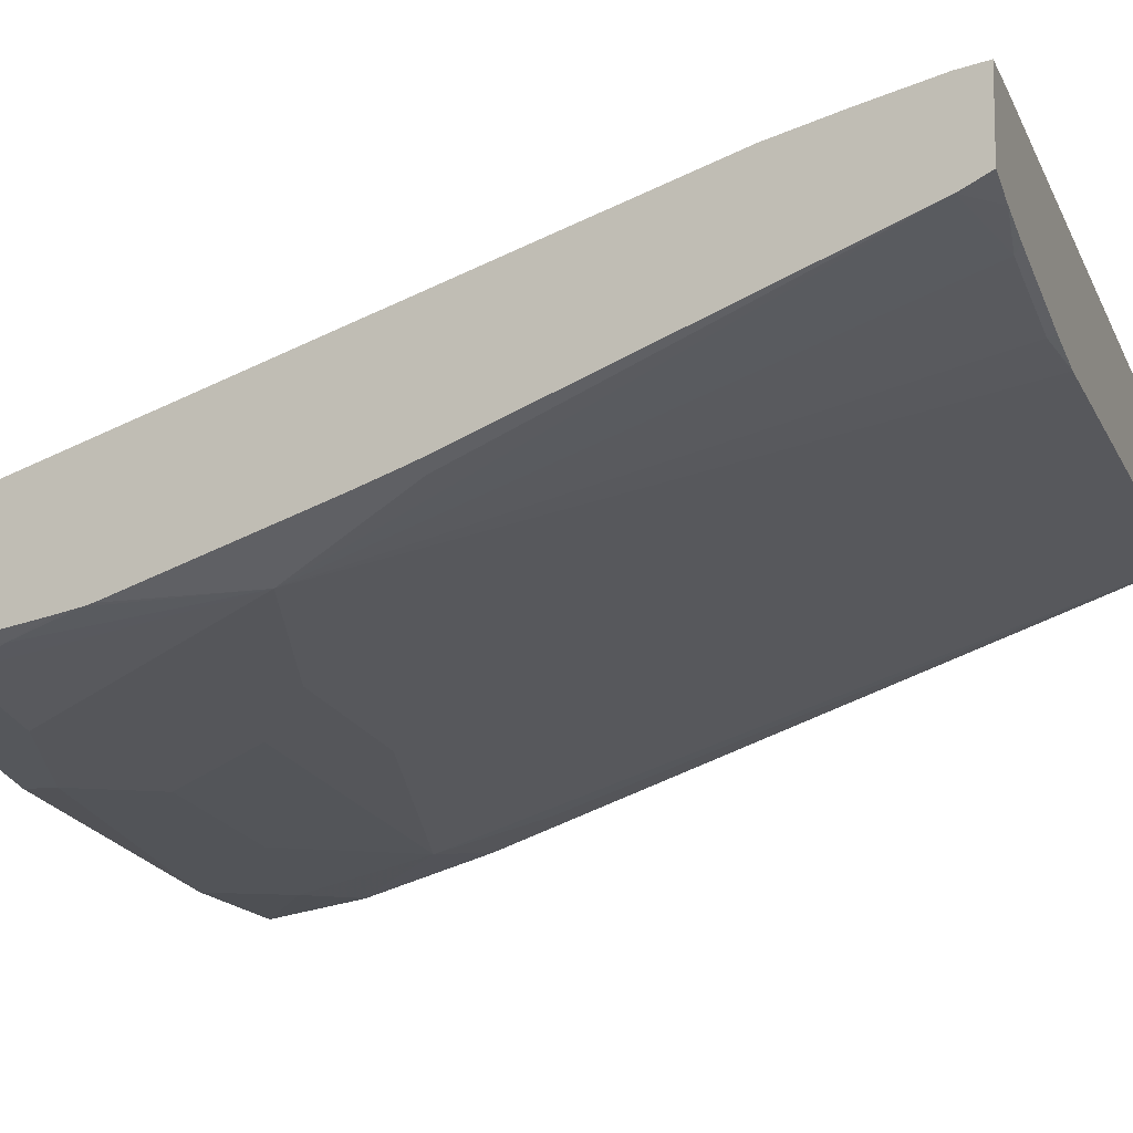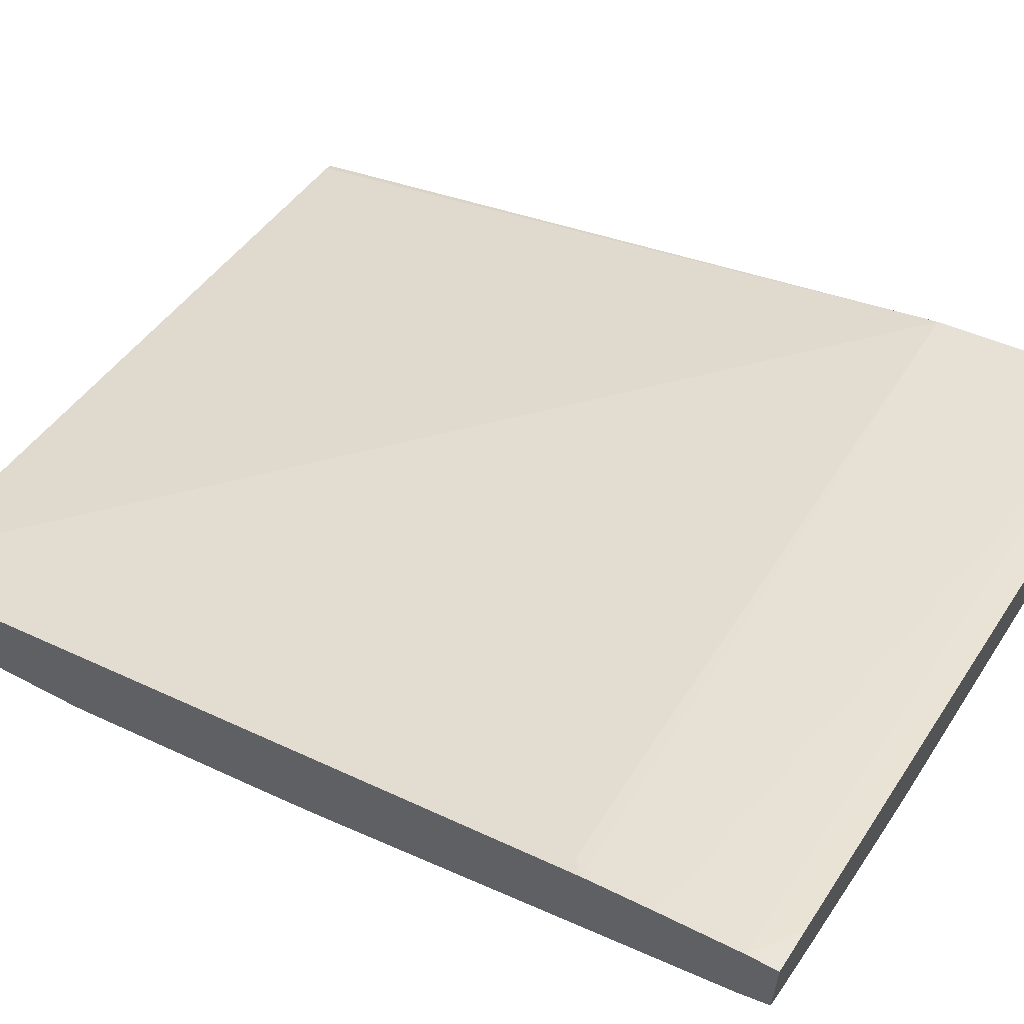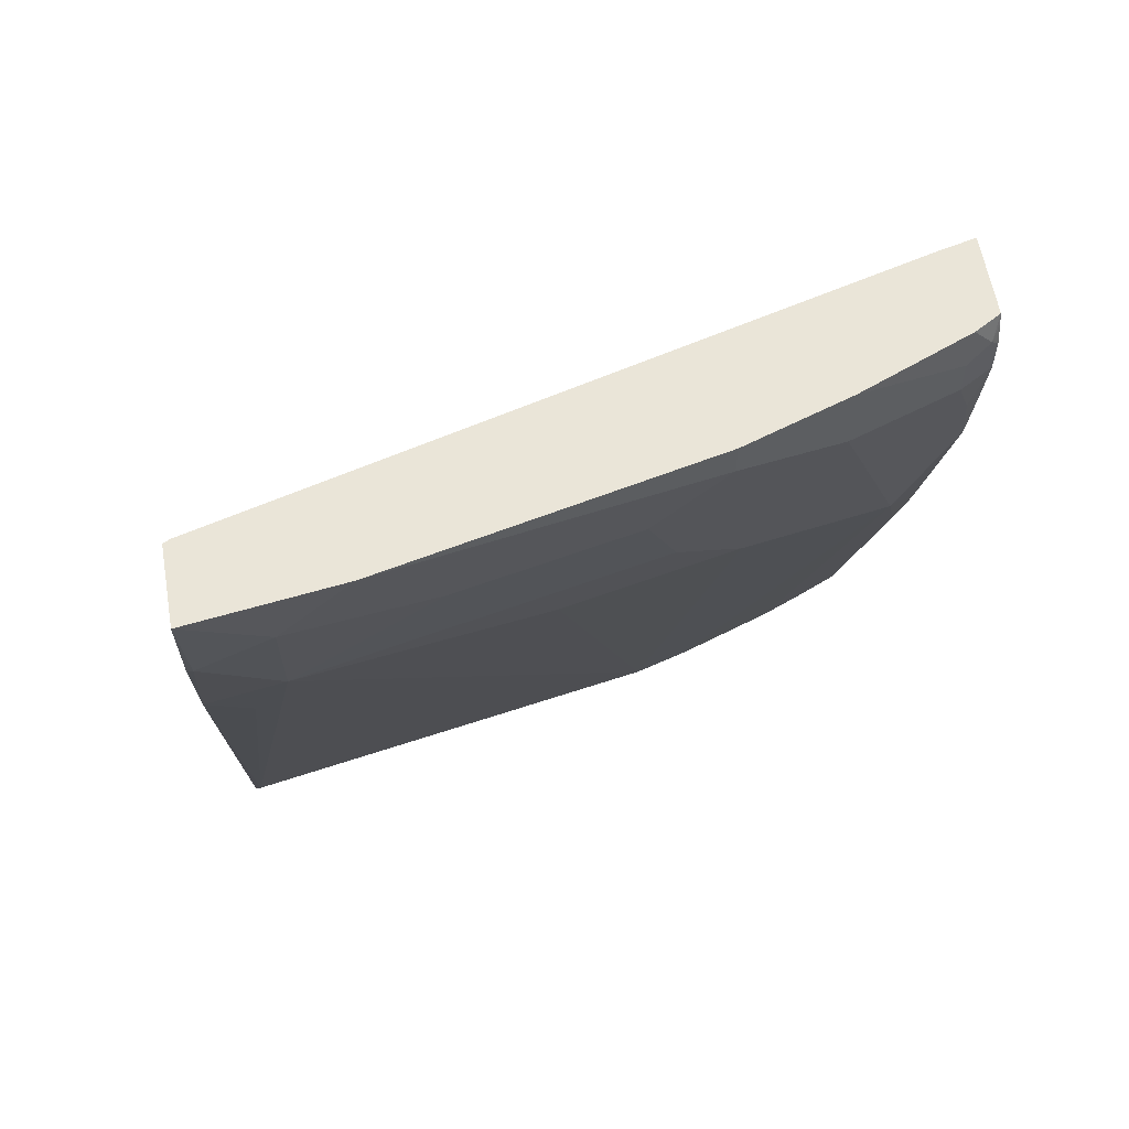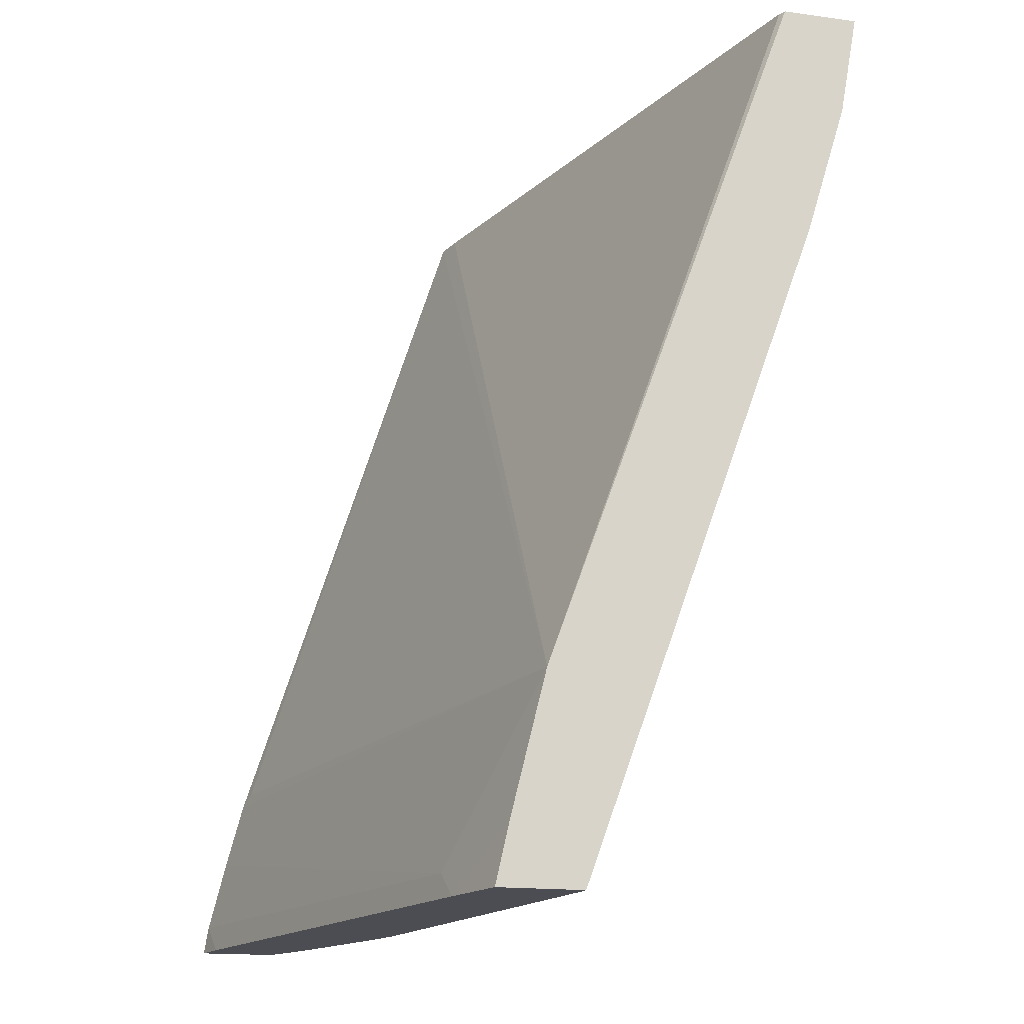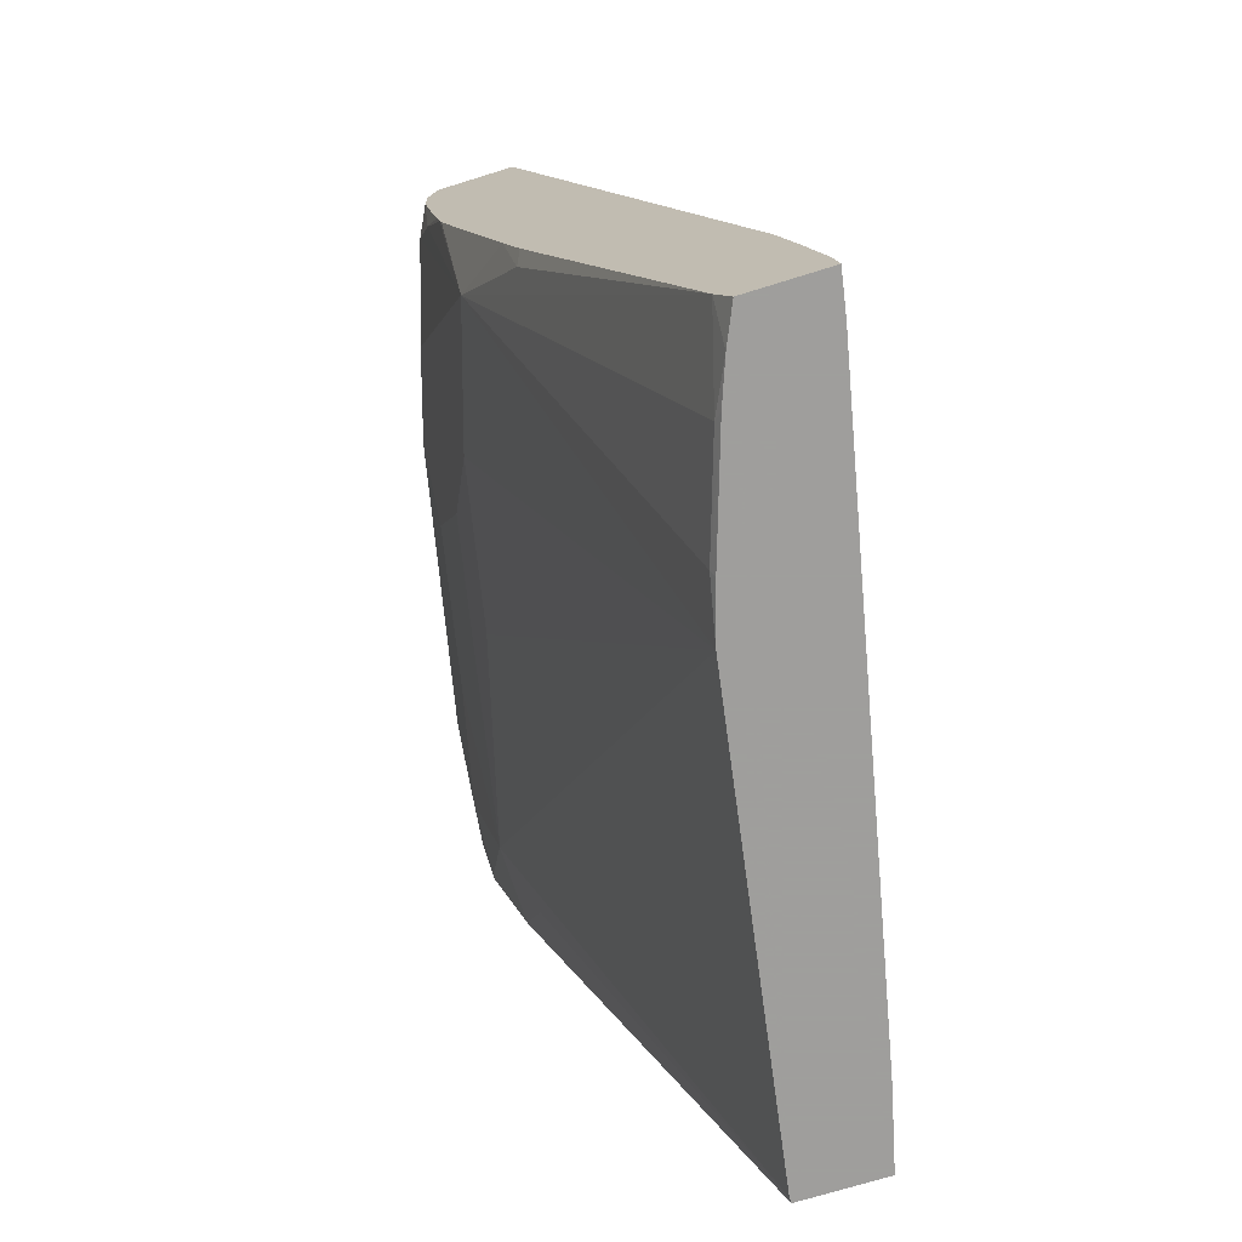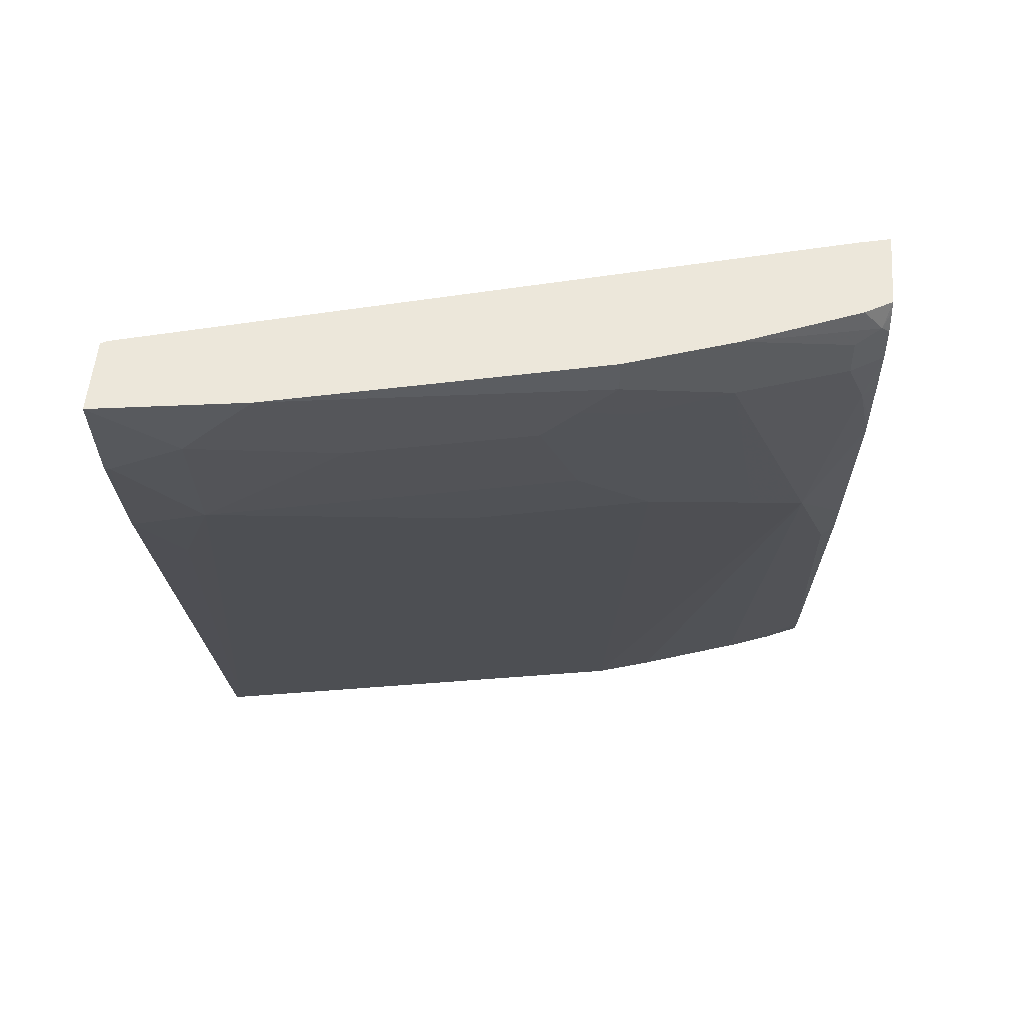
<metadata>
{"format":"obj","ext":"obj","renderer":"f3d","projection":"perspective","resolution":1024,"background":"white","views":[{"elev":-9.7,"azim":-68.8,"up":"+Z"},{"elev":61.1,"azim":-58.2,"up":"+Z"},{"elev":59.3,"azim":170.3,"up":"+Y"},{"elev":-16.3,"azim":74.4,"up":"+Y"},{"elev":-71.1,"azim":-72.7,"up":"+Y"},{"elev":51.8,"azim":-175.5,"up":"+Y"}]}
</metadata>
<code>
v -0.3861 -0.2594 -0.2011
v -0.368 -0.2594 -0.2093
v -0.3861 -0.2594 -0.162
v -0.3861 -0.2449 -0.2084
v -0.3441 -0.2558 -0.2206
v -0.3476 -0.2594 -0.217
v -0.3652 -0.2594 -0.1659
v -0.3861 -0.2449 -0.1643
v -0.3861 -0.04075 -0.2878
v -0.3794 -0.04408 -0.2911
v -0.3617 0.02643 -0.3264
v -0.2911 -0.2558 -0.2382
v -0.3423 -0.2594 -0.2188
v -0.07164 -0.2594 -0.2304
v -0.08825 -0.247 -0.2294
v -0.3861 -0.2084 -0.1731
v -0.3861 -0.01554 -0.2966
v -0.3861 0.09029 -0.3319
v -0.3861 0.0953 -0.3331
v -0.3794 0.1323 -0.344
v -0.3705 0.1588 -0.3529
v -0.3176 0.1588 -0.3705
v -0.3352 0.03525 -0.3352
v -0.2622 -0.2594 -0.2446
v -0.2893 -0.2594 -0.2364
v -0.2947 -0.2594 -0.2346
v -0.03261 -0.2594 -0.2402
v -0.03261 -0.2294 -0.247
v -0.3861 -0.1743 -0.1819
v -0.03261 -0.1588 -0.2647
v -0.3861 0.1058 -0.3352
v -0.3861 0.108 -0.3356
v -0.3861 0.1357 -0.3407
v -0.3861 0.1609 -0.3451
v -0.3705 0.1764 -0.3529
v -0.3176 0.1933 -0.3705
v -0.2647 0.1764 -0.3882
v -0.2735 0.1499 -0.3794
v -0.2558 0.1323 -0.3794
v -0.247 0.08821 -0.3705
v -0.2823 0.05293 -0.3529
v -0.1563 -0.2594 -0.2622
v -0.1941 0.05293 -0.3705
v -0.0706 0.08821 -0.4058
v -0.03261 -0.2594 -0.2823
v -0.3794 -0.1676 -0.1853
v -0.3861 0.1933 -0.3005
v -0.03261 0.1933 -0.3939
v -0.03607 0.1933 -0.3922
v -0.3705 0.1933 -0.304
v -0.3861 0.1785 -0.3451
v -0.3823 0.1823 -0.347
v -0.373 0.1933 -0.3482
v -0.2647 0.1933 -0.3882
v -0.1765 0.1764 -0.4058
v -0.247 0.1588 -0.3882
v -0.1057 0.1933 -0.4233
v -0.2294 0.1411 -0.3882
v -0.1412 0.1411 -0.4058
v -0.05047 -0.2594 -0.2798
v -0.0706 0.1588 -0.4235
v -0.03531 0.1411 -0.4235
v -0.03261 0.07323 -0.4027
v -0.05296 0.03525 -0.3882
v -0.03531 -0.2594 -0.2823
v -0.3861 0.1933 -0.3407
v -0.03261 0.1933 -0.4328
v -0.3861 0.1884 -0.3423
v -0.08825 0.1764 -0.4235
v -0.1588 0.1588 -0.4058
v -0.03261 0.1411 -0.4235
f 30 49 50
f 30 50 47
f 30 47 46
f 35 51 52
f 35 52 36
f 36 53 66
f 36 49 48
f 36 47 50
f 36 50 49
f 36 48 67
f 36 67 57
f 30 48 49
f 36 57 54
f 36 66 47
f 29 46 47
f 23 41 24
f 27 30 28
f 36 52 53
f 22 37 38
f 22 38 23
f 23 38 39
f 23 39 40
f 23 40 41
f 29 30 46
f 24 41 43
f 24 44 42
f 27 45 63
f 27 63 71
f 27 71 67
f 27 67 48
f 27 48 30
f 24 43 44
f 37 55 70
f 52 66 53
f 37 56 38
f 52 68 66
f 22 54 37
f 55 69 61
f 55 61 70
f 55 57 69
f 56 70 59
f 51 68 52
f 56 59 58
f 59 70 61
f 61 69 67
f 61 67 62
f 62 71 63
f 62 67 71
f 63 65 64
f 57 67 69
f 37 70 56
f 45 65 63
f 44 64 65
f 37 54 57
f 37 57 55
f 38 56 58
f 38 58 39
f 39 58 40
f 40 58 59
f 44 65 60
f 40 59 44
f 40 43 41
f 42 44 60
f 44 59 61
f 44 61 62
f 44 62 63
f 44 63 64
f 40 44 43
f 22 36 54
f 20 34 21
f 21 35 36
f 2 5 6
f 1 4 2
f 1 9 4
f 1 17 9
f 1 18 17
f 1 19 18
f 1 31 19
f 1 32 31
f 1 33 32
f 1 34 33
f 1 51 34
f 1 68 51
f 1 66 68
f 21 36 22
f 1 29 47
f 1 16 29
f 1 8 16
f 1 2 6
f 1 6 13
f 1 13 26
f 1 26 25
f 1 25 24
f 1 24 42
f 2 4 5
f 1 42 60
f 1 65 45
f 1 45 27
f 1 27 14
f 1 14 7
f 1 7 3
f 1 3 8
f 1 60 65
f 3 7 8
f 1 47 66
f 4 10 11
f 4 9 10
f 21 51 35
f 21 34 51
f 20 33 34
f 20 32 33
f 20 31 32
f 19 31 20
f 15 30 29
f 15 29 16
f 14 28 15
f 14 27 28
f 12 26 13
f 12 25 26
f 12 24 25
f 11 24 12
f 15 28 30
f 11 22 23
f 4 11 5
f 11 23 24
f 5 11 12
f 6 12 13
f 7 14 8
f 8 14 15
f 8 15 16
f 5 12 6
f 10 17 11
f 11 17 18
f 11 18 19
f 11 19 20
f 11 20 21
f 11 21 22
f 9 17 10

</code>
